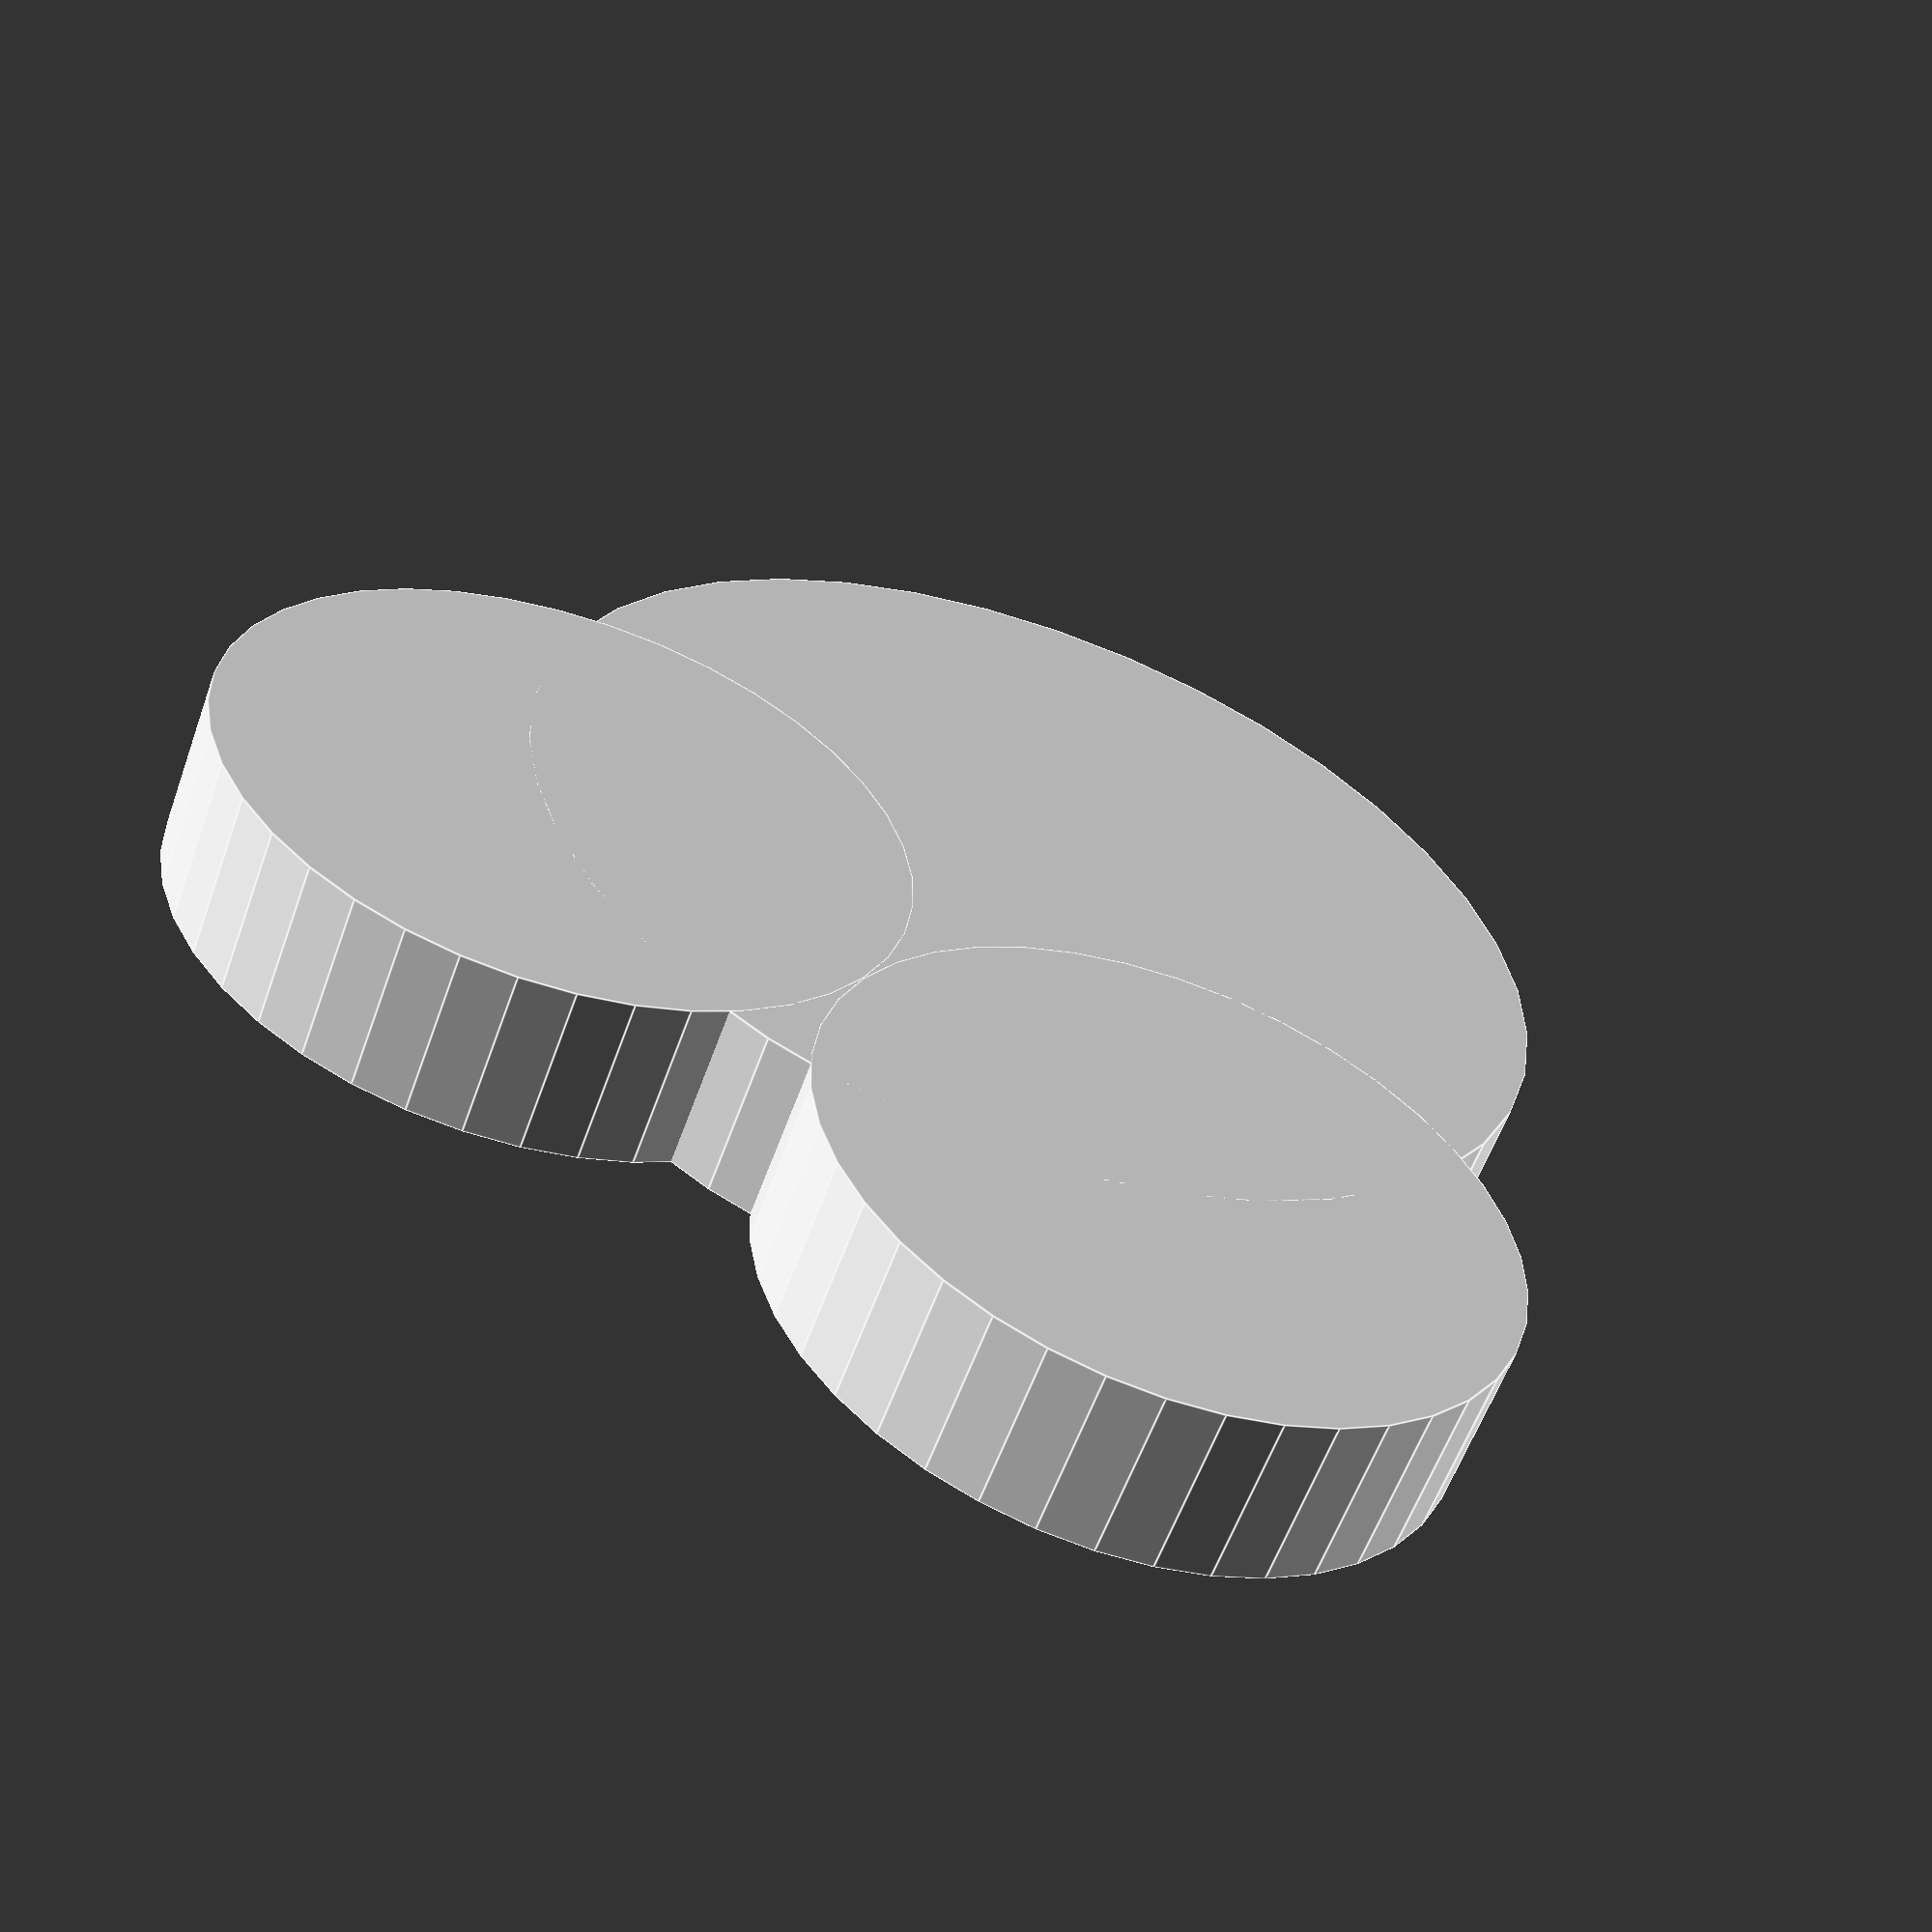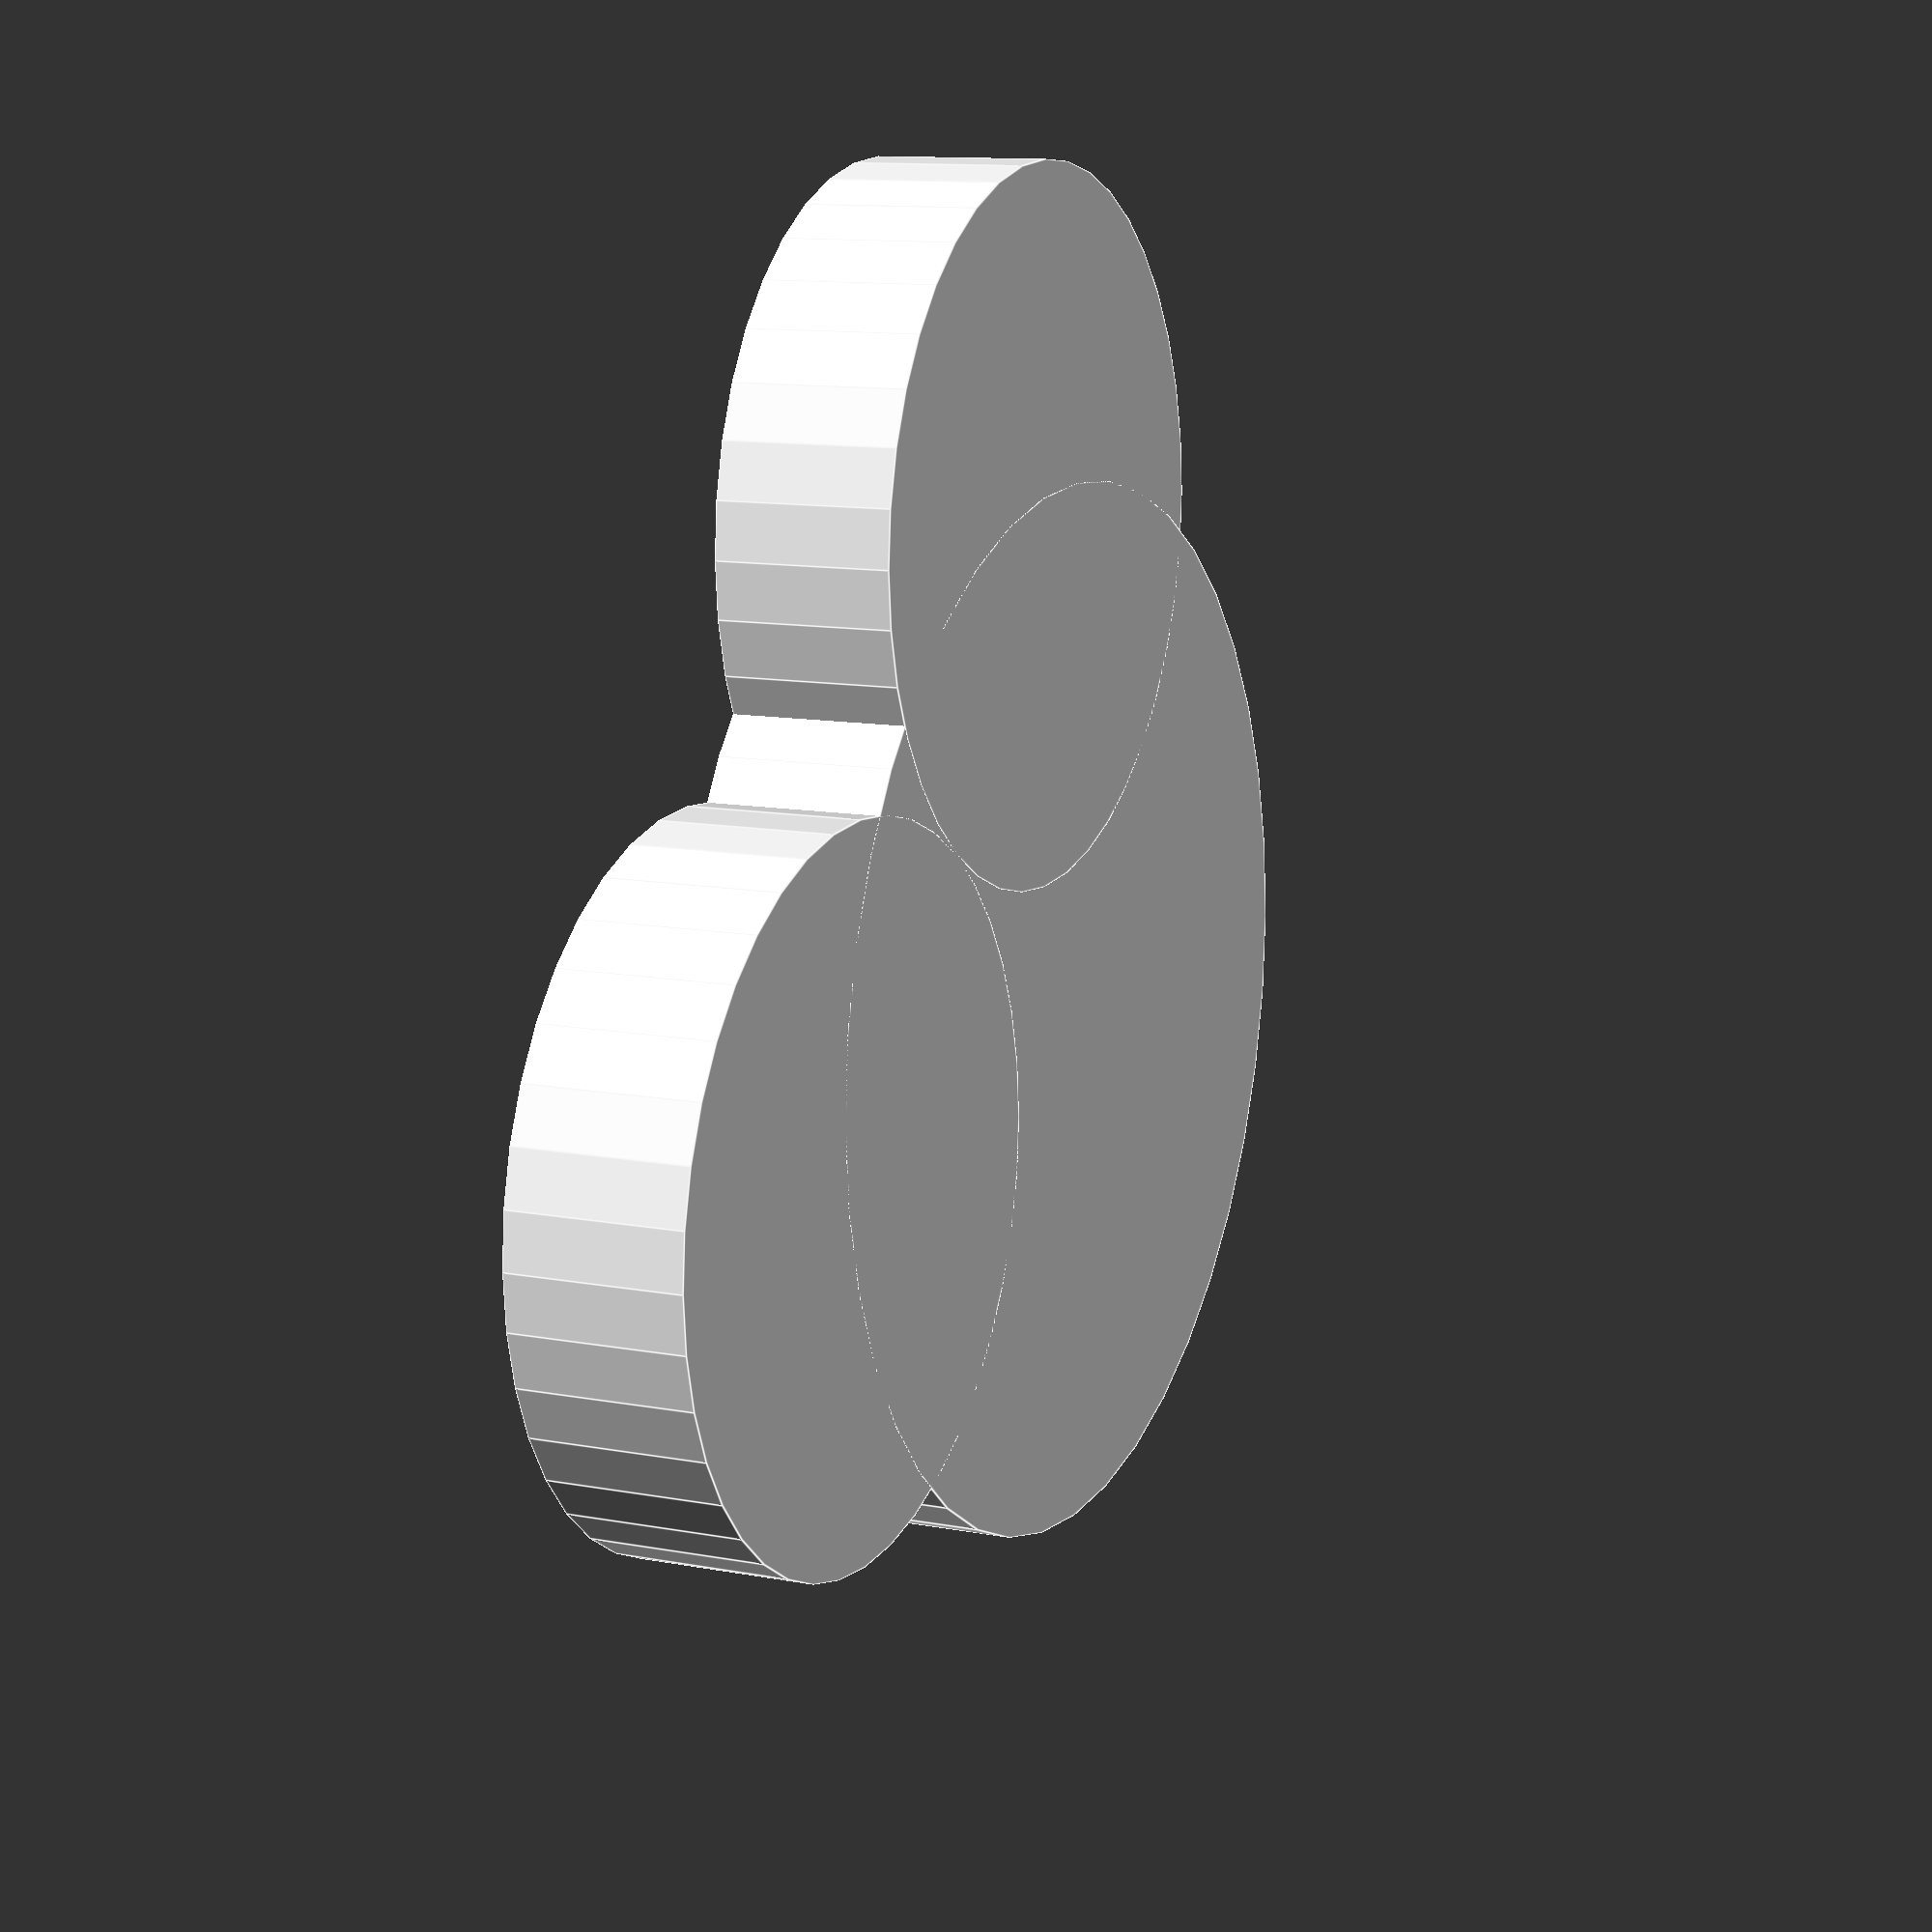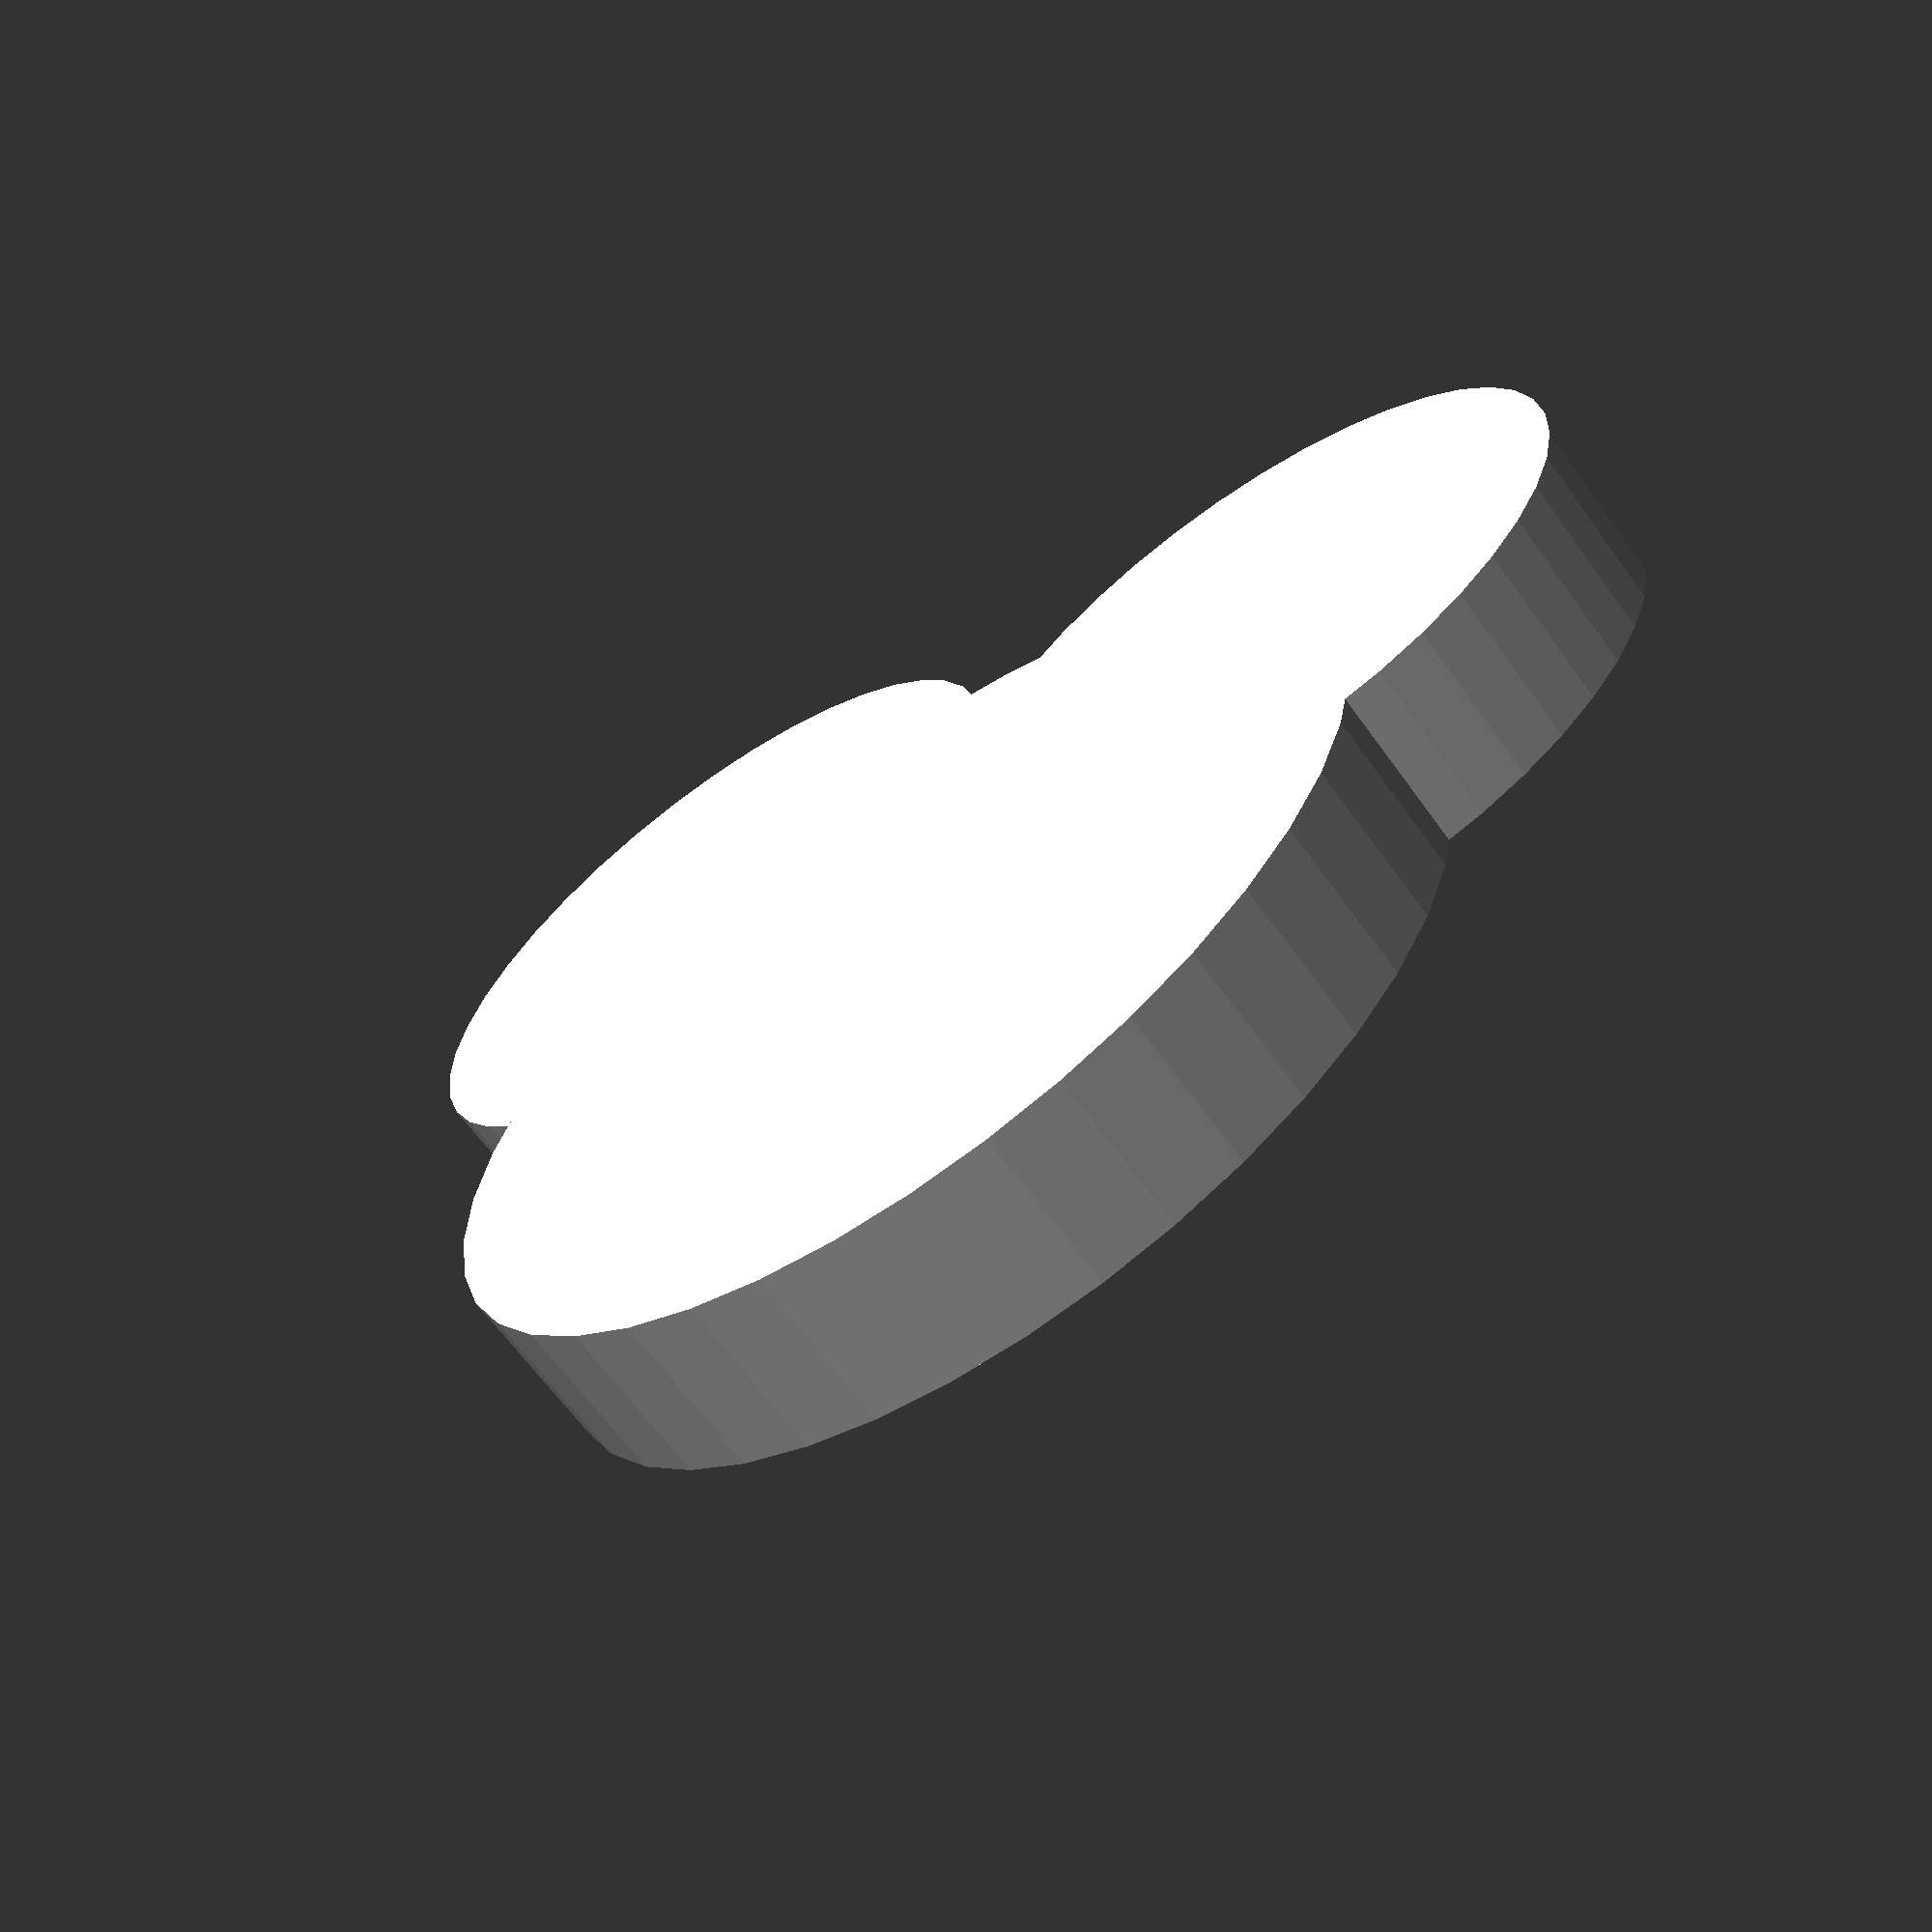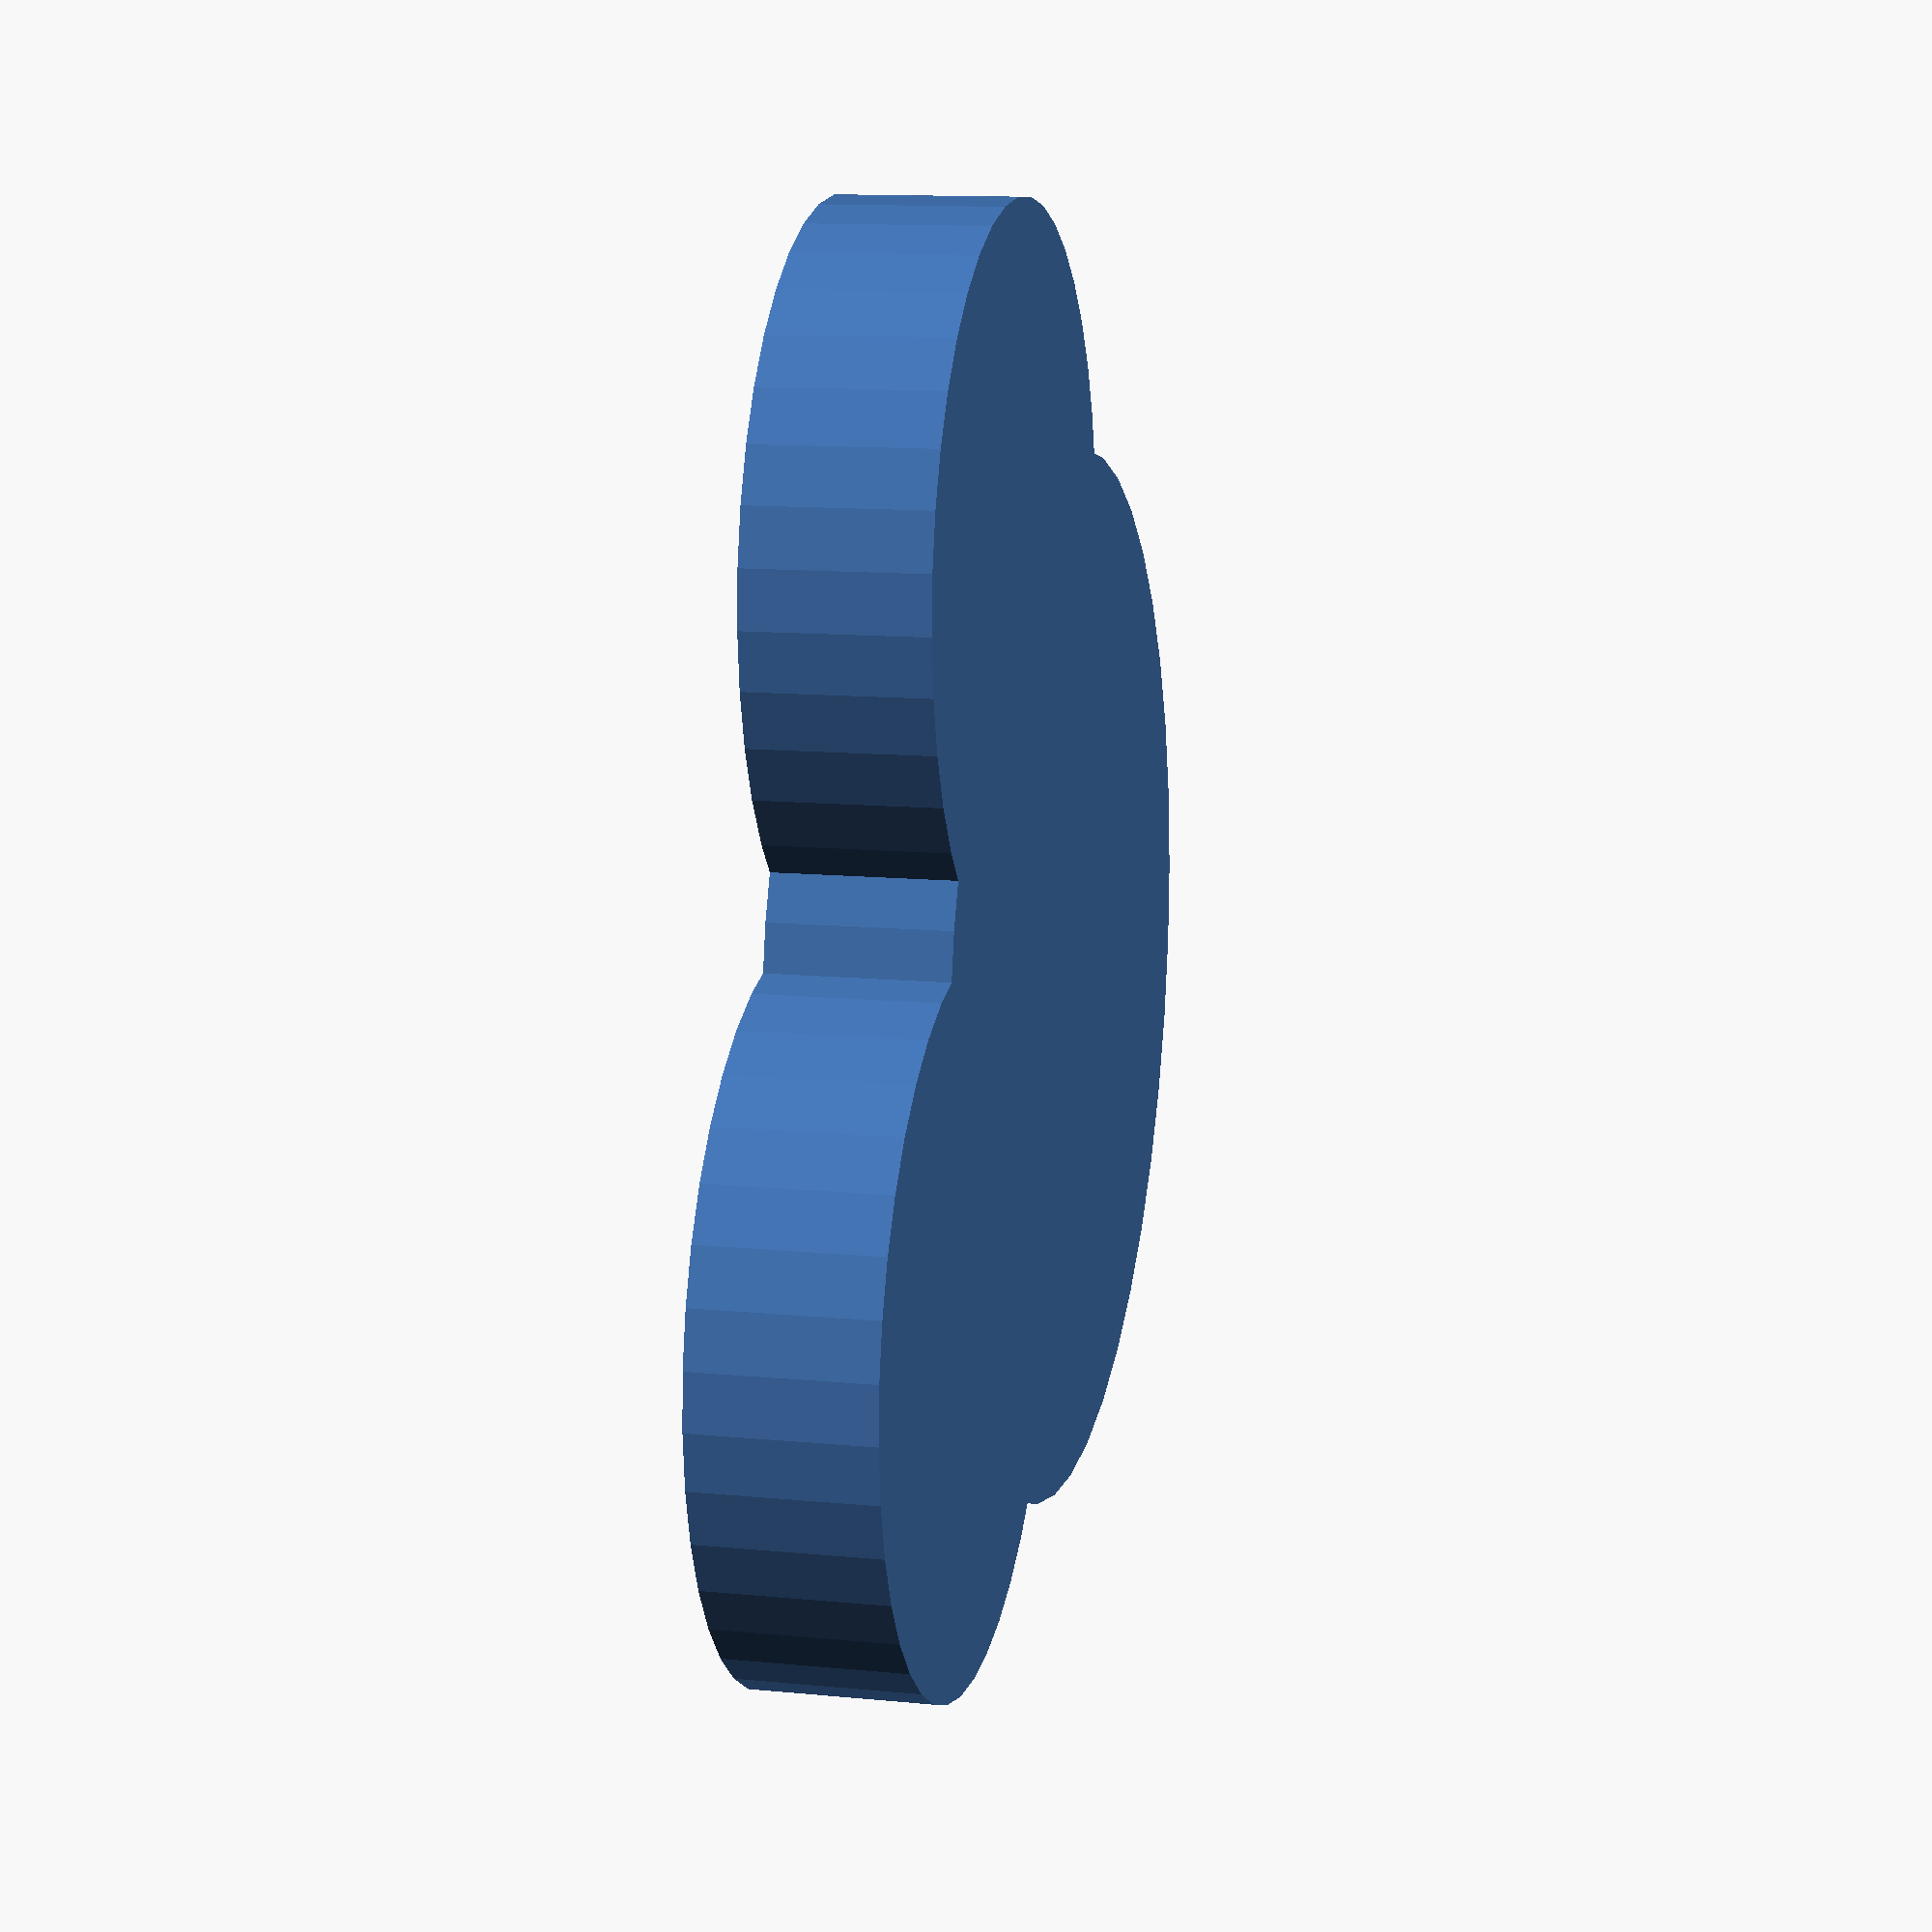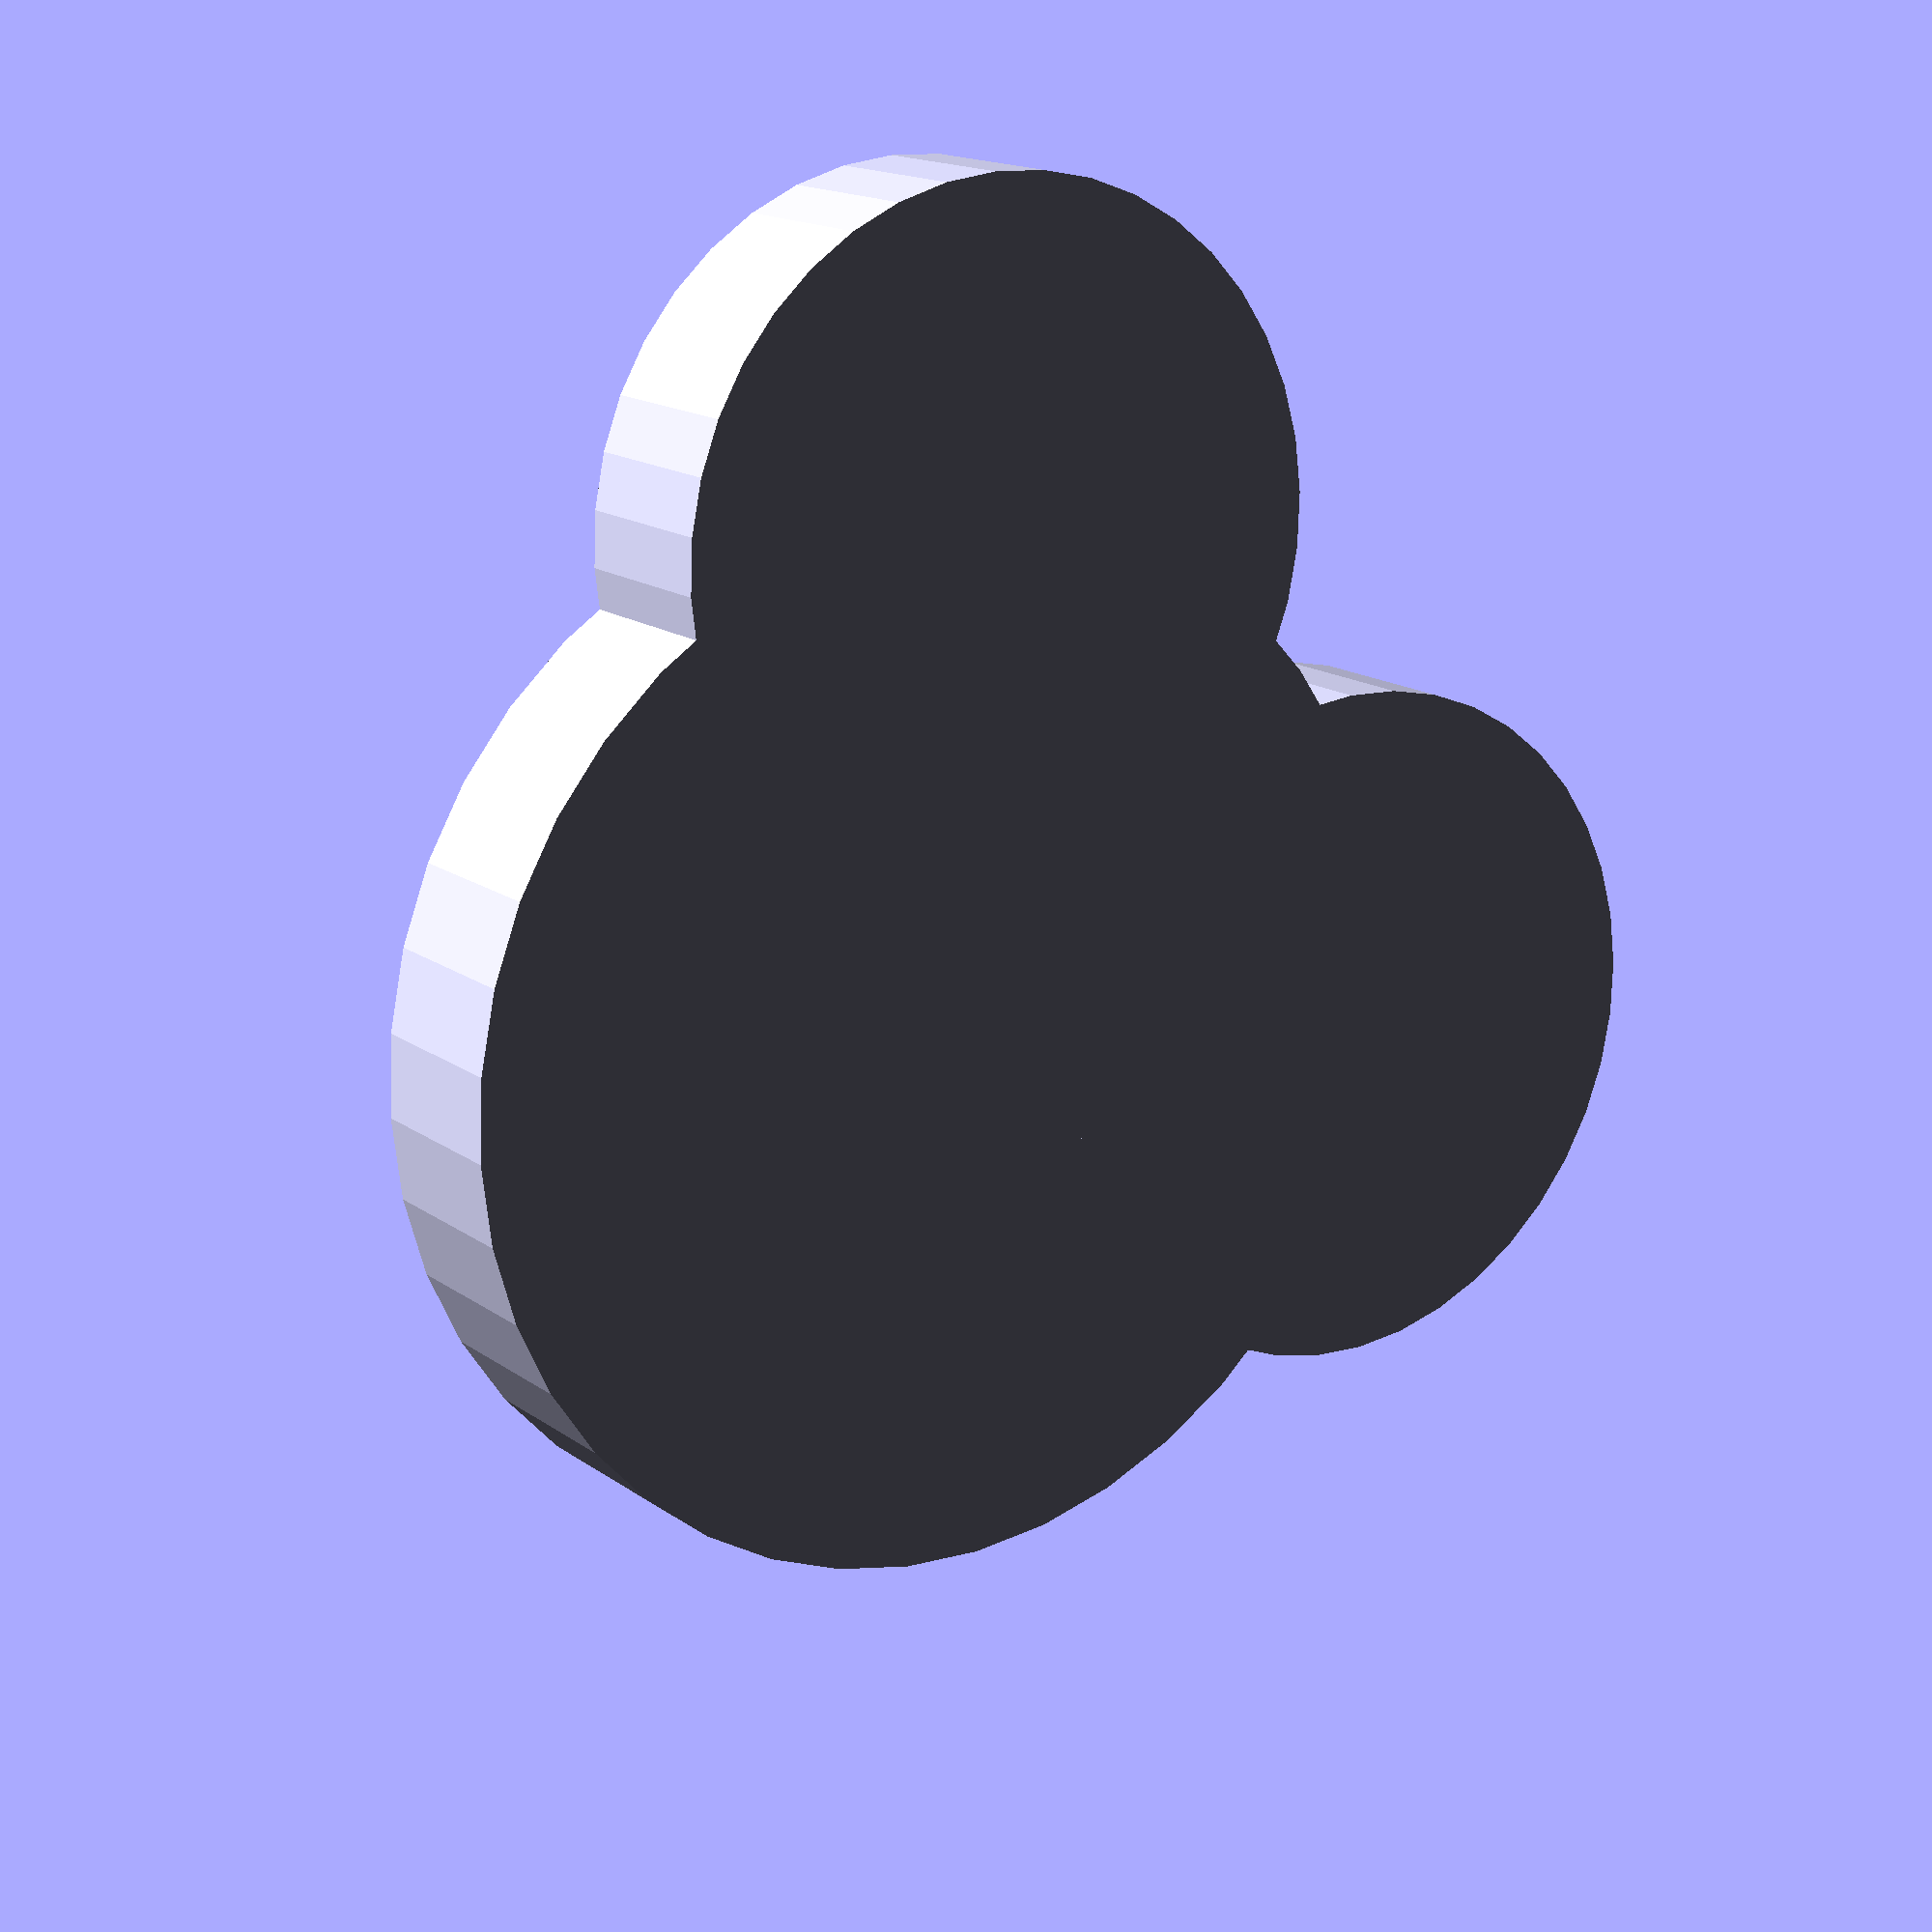
<openscad>
//Author: Chris Correll
//Date: 10/1/2022
//Description: 2-1 parameterization assignment solutions

$fn = 40;

//Have students read through the example (it should be in the student file) and change paramets notice how the model grows and retains its over all structure. Notice the descriptive varible names. 

//Make a parameterized mickey mouse shape
face_size = 6;
ear_size = 4;
thickness = 1;

cylinder(h = thickness, d = face_size, center = true);
translate([-face_size/3, face_size/3, 0])
cylinder(h = thickness, d = ear_size, center = true);
translate([face_size/3, face_size/3, 0])
cylinder(h = thickness, d = ear_size, center = true);


//PROBLEM
//Choose a model from Lesson 1-0 and 1-1 (top, stair case, yo-yo) and parameterize it. Every parameter you use should have a descriptive name and you should be able to change the whole model correctly by chaning the parameters. 
//Have students think about what parameters they would like to use before programming the model. Have them first copy and paste the code from lesson 1-0 or lesson 1-1 into their file and read it over thinking about what they would want to be represented by a variable and how different dimensions of their object could be represented in terms of that variable. Could any variable or dimension be represented as a porportion of another variable? Objects can be parameterized in many different ways its good practice to try to minimize your number of editable parameters by defining paremeters interms of other variables this makes things easier to modify, but harder to code! Its helpful to add comments after your parameters so you or someone else will know what you are thinking!
//Optional: Have students pair up (use audio splitters in the desk drawer so they can both hear the code if necessary) and try to program the most efficient parameterized model together!

/*
//Possible Solutions
//Make a yo-yo
h_yo_yo = 30;
w_yo_yo = 40;
translate([0,0,-h_yo_yo/20])
cylinder(h=h_yo_yo/2, d1=w_yo_yo, d2=0, center=true);
translate([0,0,h_yo_yo/20])
cylinder(h=h_yo_yo/2, d1=0, d2=w_yo_yo, center=true);


//Make a top
h_top = 5000;

h_spinner = 1/2 * h_top;
h_handle = 1/2 * h_top;

w_top = 3*h_top/2; //150% height of top
w_handle = w_top/10; // 10% width of top
 
cylinder(d1=.1,d2=w_top,h=h_spinner,center=true); //dont set d1 to 0 so we can 3d print it facing down otherwise first layer has no geometry (ie cant have a 0 dimension layer in real world)
cylinder(d = w_handle,h=h_handle);


//Make a parametereized stair step 
//Solution 1
h_stair_case = 40;
l_stair_case = 40;
w_stair_case = 50;

h_stair = h_stair_case/4;
l_stair = l_stair_case/4;

cube([l_stair*4,w_stair_case,h_stair*1]); //Step 1
cube([l_stair*3,w_stair_case,h_stair*2]); //Step 2
cube([l_stair*2,w_stair_case,h_stair*3]); //Step 3
cube([l_stair*1,w_stair_case,h_stair*4]); //Step 4


//Another Solution...
h_stair_case = 40;
l_stair_case = 40;
w_stair_case = 50;

h_stair = h_stair_case/4;
l_stair = l_stair_case/4;

cube([l_stair*4,w_stair_case,h_stair]); //Step 1

translate([l_stair,0,h_stair])
cube([l_stair*3,w_stair_case,h_stair]); //Step 2

translate([l_stair*2,0,h_stair*2])
cube([l_stair*2,w_stair_case,h_stair]); //Step 3

translate([l_stair*3,0,h_stair*3])
cube([l_stair,w_stair_case,h_stair]); //Step 4
*/

</openscad>
<views>
elev=58.3 azim=210.3 roll=340.4 proj=p view=edges
elev=168.4 azim=125.7 roll=245.5 proj=p view=edges
elev=64.4 azim=344.8 roll=215.6 proj=p view=solid
elev=167.9 azim=253.6 roll=76.8 proj=p view=wireframe
elev=344.6 azim=308.4 roll=145.8 proj=p view=wireframe
</views>
